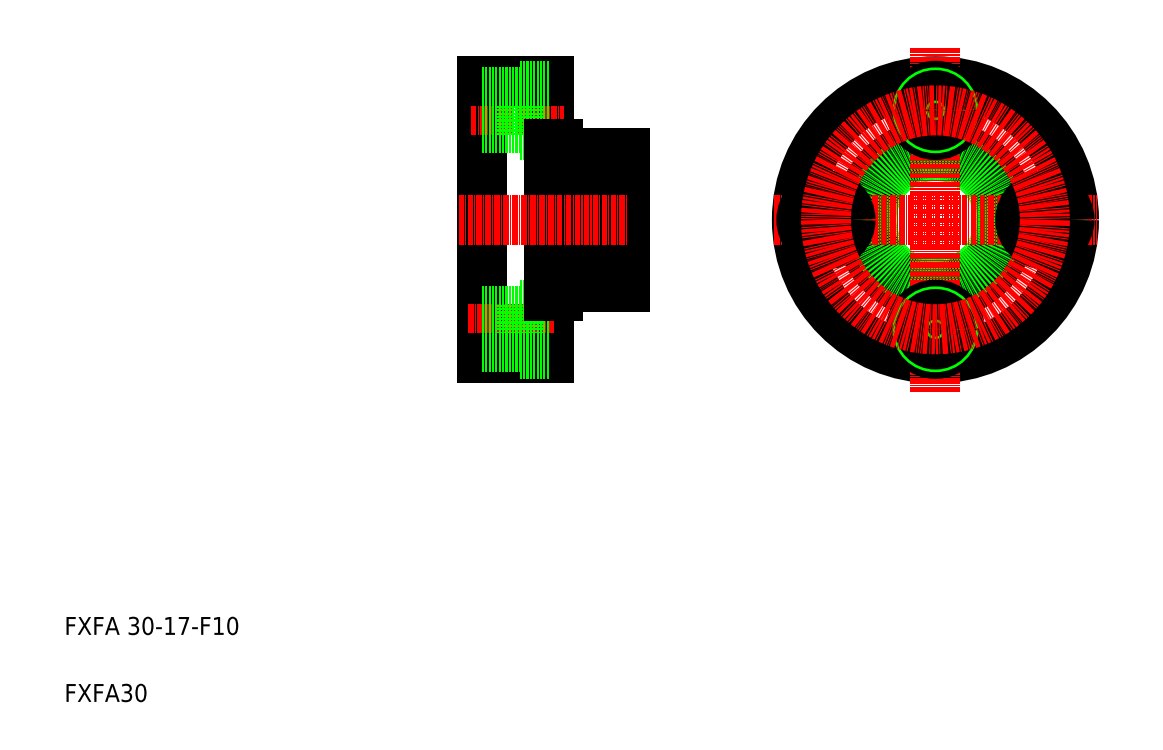
<metadata>
{"format":"dxf","ext":"dxf","renderer":"ezdxf+matplotlib","layout":"modelspace","background":"white","min_lineweight":24,"dpi":150}
</metadata>
<code>
0
SECTION
2
ENTITIES
0
LINE
8
0
10
148.7
20
280.2
30
0
11
148.7
21
218.2
31
0
0
LINE
8
0
10
150.7
20
266.2
30
0
11
150.7
21
232.2
31
0
0
LINE
8
0
10
160.7
20
264.2
30
0
11
160.7
21
234.2
31
0
0
LINE
8
0
10
162.3
20
264.2
30
0
11
162.3
21
234.2
31
0
0
LINE
8
0
10
165.7
20
264.2
30
0
11
165.7
21
234.2
31
0
0
LINE
8
0
10
133.7
20
280.2
30
0
11
133.7
21
218.2
31
0
0
TEXT
8
0
10
40.26
20
156.3
30
0
40
4
1
FXFA 30-17-F10
0
TEXT
8
0
10
40.26
20
141.3
30
0
40
4
1
FXFA30
0
LINE
8
CENTER
10
130.7
20
224.7
30
0
11
150.4
21
224.7
31
0
0
LINE
8
0
10
150.9
20
234.2
30
0
11
160.7
21
234.2
31
0
0
LINE
8
0
10
142.2
20
219.2
30
0
11
142.2
21
230.2
31
0
0
LINE
8
0
10
133.7
20
218.2
30
0
11
148.7
21
218.2
31
0
0
LINE
8
0
10
142.2
20
219.2
30
0
11
148.7
21
219.2
31
0
0
LINE
8
0
10
142.2
20
230.2
30
0
11
148.7
21
230.2
31
0
0
LINE
8
0
10
133.7
20
228.1
30
0
11
142.2
21
228.1
31
0
0
LINE
8
0
10
133.7
20
221.3
30
0
11
142.2
21
221.3
31
0
0
LINE
8
0
10
133.7
20
220.7
30
0
11
142.2
21
220.7
31
0
0
LINE
8
0
10
133.7
20
228.7
30
0
11
142.2
21
228.7
31
0
0
LINE
8
0
10
148.7
20
232.2
30
0
11
150.7
21
232.2
31
0
0
ARC
8
0
10
150.9
20
234
30
0
40
0.2
50
90
51
180
0
LINE
8
0
10
160.7
20
235
30
0
11
162.3
21
235
31
0
0
LINE
8
0
10
162.3
20
234.2
30
0
11
165.7
21
234.2
31
0
0
LINE
8
CENTER
10
131.2
20
273.7
30
0
11
152
21
273.7
31
0
0
LINE
8
CENTER
10
128.5
20
249.2
30
0
11
166.5
21
249.2
31
0
0
LINE
8
0
10
142.2
20
279.2
30
0
11
142.2
21
268.2
31
0
0
LINE
8
0
10
150.9
20
264.2
30
0
11
160.7
21
264.2
31
0
0
LINE
8
0
10
148.7
20
249.2
30
0
11
148.7
21
249.2
31
0
0
LINE
8
0
10
142.2
20
268.2
30
0
11
148.7
21
268.2
31
0
0
LINE
8
0
10
148.7
20
266.2
30
0
11
150.7
21
266.2
31
0
0
LINE
8
0
10
148.7
20
263.7
30
0
11
148.7
21
263.7
31
0
0
ARC
8
0
10
150.9
20
264.4
30
0
40
0.2
50
180
51
270
0
LINE
8
0
10
160.7
20
263.6
30
0
11
162.3
21
263.6
31
0
0
LINE
8
0
10
162.3
20
264.2
30
0
11
165.7
21
264.2
31
0
0
LINE
8
0
10
133.7
20
280.2
30
0
11
148.7
21
280.2
31
0
0
LINE
8
0
10
142.2
20
279.2
30
0
11
148.7
21
279.2
31
0
0
LINE
8
0
10
133.7
20
270.3
30
0
11
142.2
21
270.3
31
0
0
LINE
8
0
10
133.7
20
277.1
30
0
11
142.2
21
277.1
31
0
0
LINE
8
0
10
133.7
20
269.7
30
0
11
142.2
21
269.7
31
0
0
LINE
8
0
10
133.7
20
277.7
30
0
11
142.2
21
277.7
31
0
0
CIRCLE
8
0
10
235.2
20
249.2
30
0
40
17
0
CIRCLE
8
0
10
235.2
20
249.2
30
0
40
31
0
CIRCLE
8
0
10
235.2
20
249.2
30
0
40
15
0
CIRCLE
8
0
10
235.2
20
249.2
30
0
40
14.3
0
LINE
8
CENTER
10
235.2
20
287.7
30
0
11
235.2
21
210.7
31
0
0
CIRCLE
8
0
10
235.2
20
224.7
30
0
40
5.5
0
CIRCLE
8
0
10
235.2
20
224.7
30
0
40
4
0
CIRCLE
8
0
10
235.2
20
224.7
30
0
40
3.4
0
LINE
8
CENTER
10
199.1
20
249.2
30
0
11
271.3
21
249.2
31
0
0
CIRCLE
8
0
10
210.7
20
249.2
30
0
40
4
0
CIRCLE
8
0
10
210.7
20
249.2
30
0
40
5.5
0
CIRCLE
8
0
10
210.7
20
249.2
30
0
40
3.4
0
CIRCLE
8
0
10
235.2
20
273.7
30
0
40
5.5
0
CIRCLE
8
0
10
259.7
20
249.2
30
0
40
4
0
CIRCLE
8
0
10
259.7
20
249.2
30
0
40
5.5
0
CIRCLE
8
0
10
259.7
20
249.2
30
0
40
3.4
0
CIRCLE
8
0
10
235.2
20
273.7
30
0
40
4
0
CIRCLE
8
0
10
235.2
20
273.7
30
0
40
3.4
0
CIRCLE
8
CENTER
10
235.2
20
249.2
30
0
40
24.5
0
ENDSEC
0
EOF

</code>
